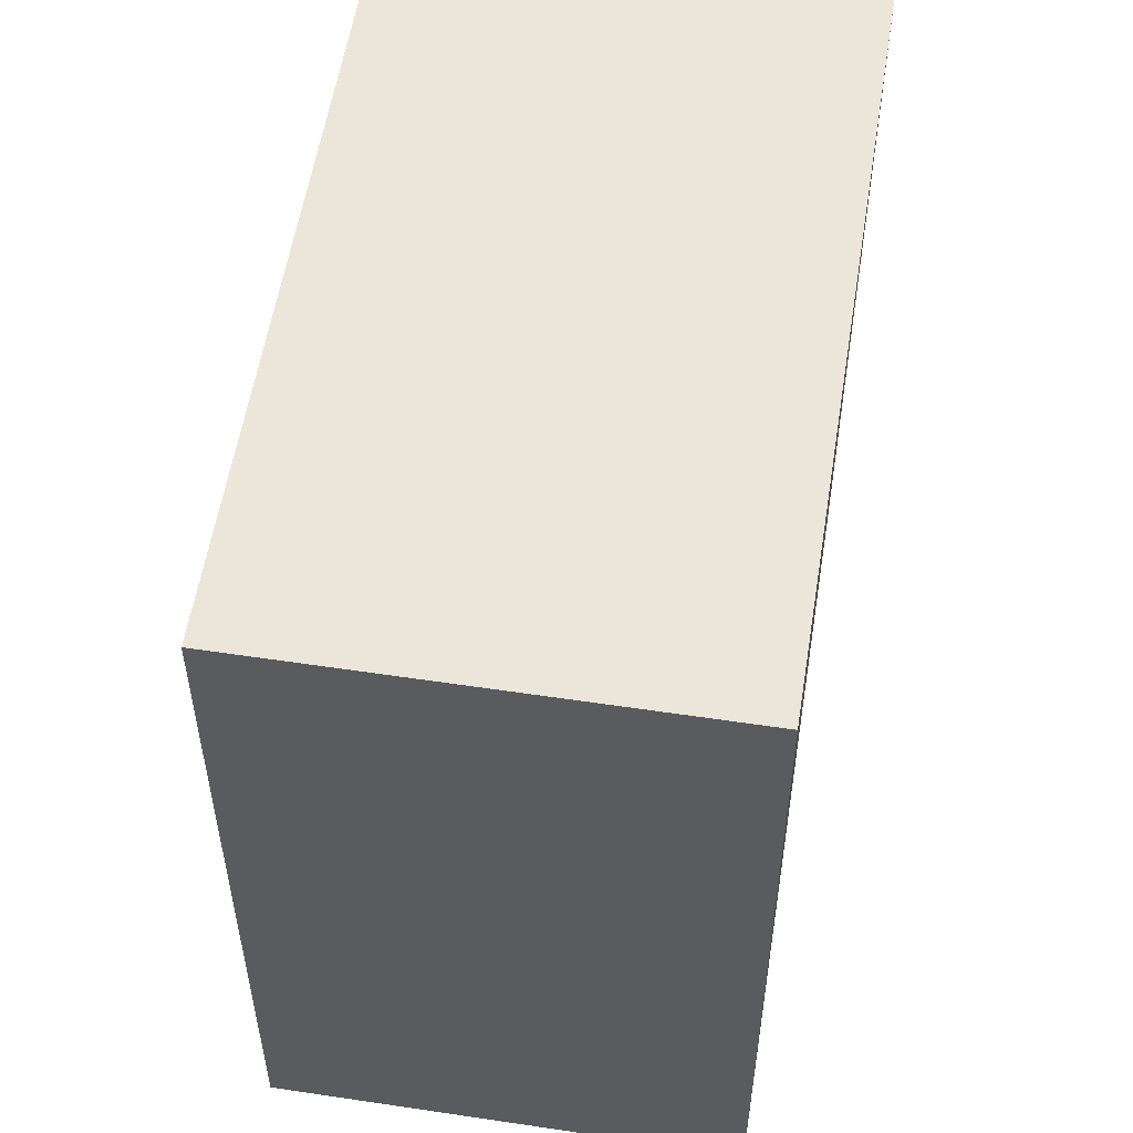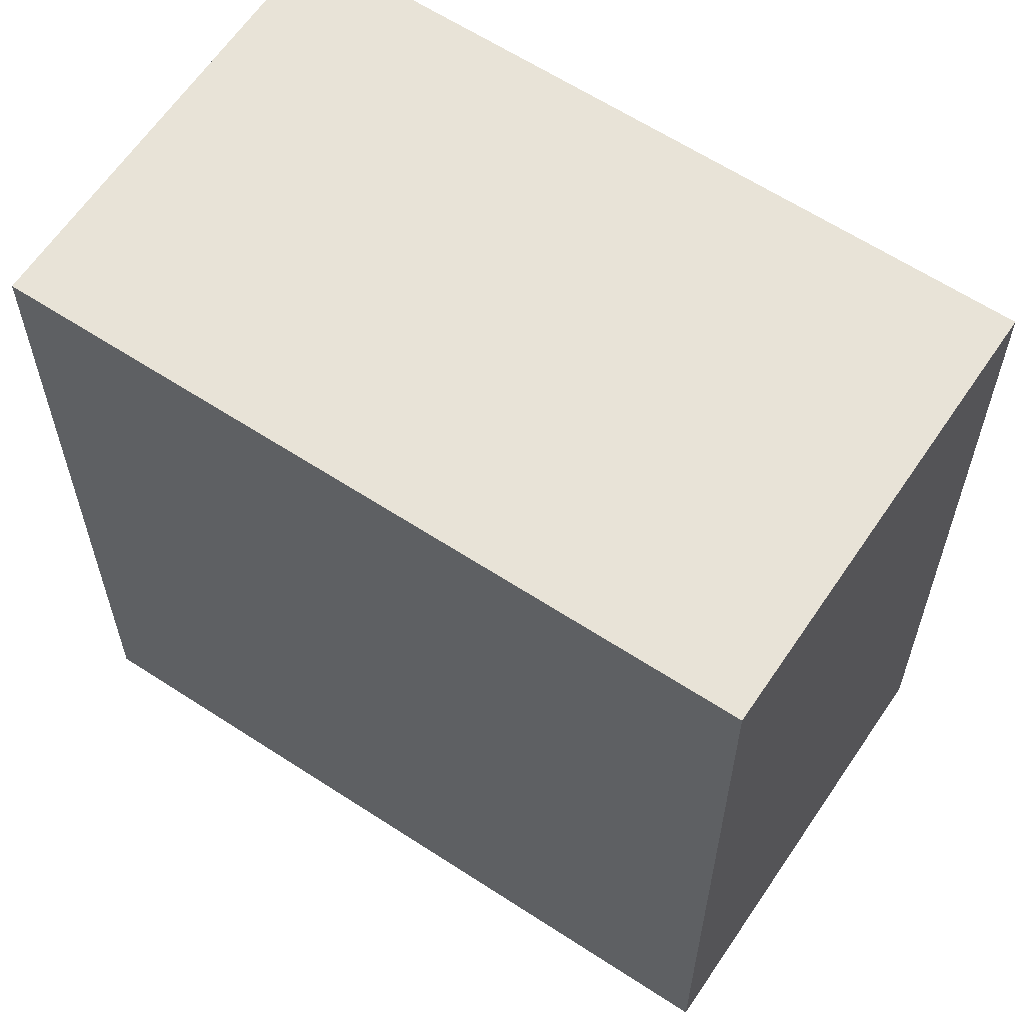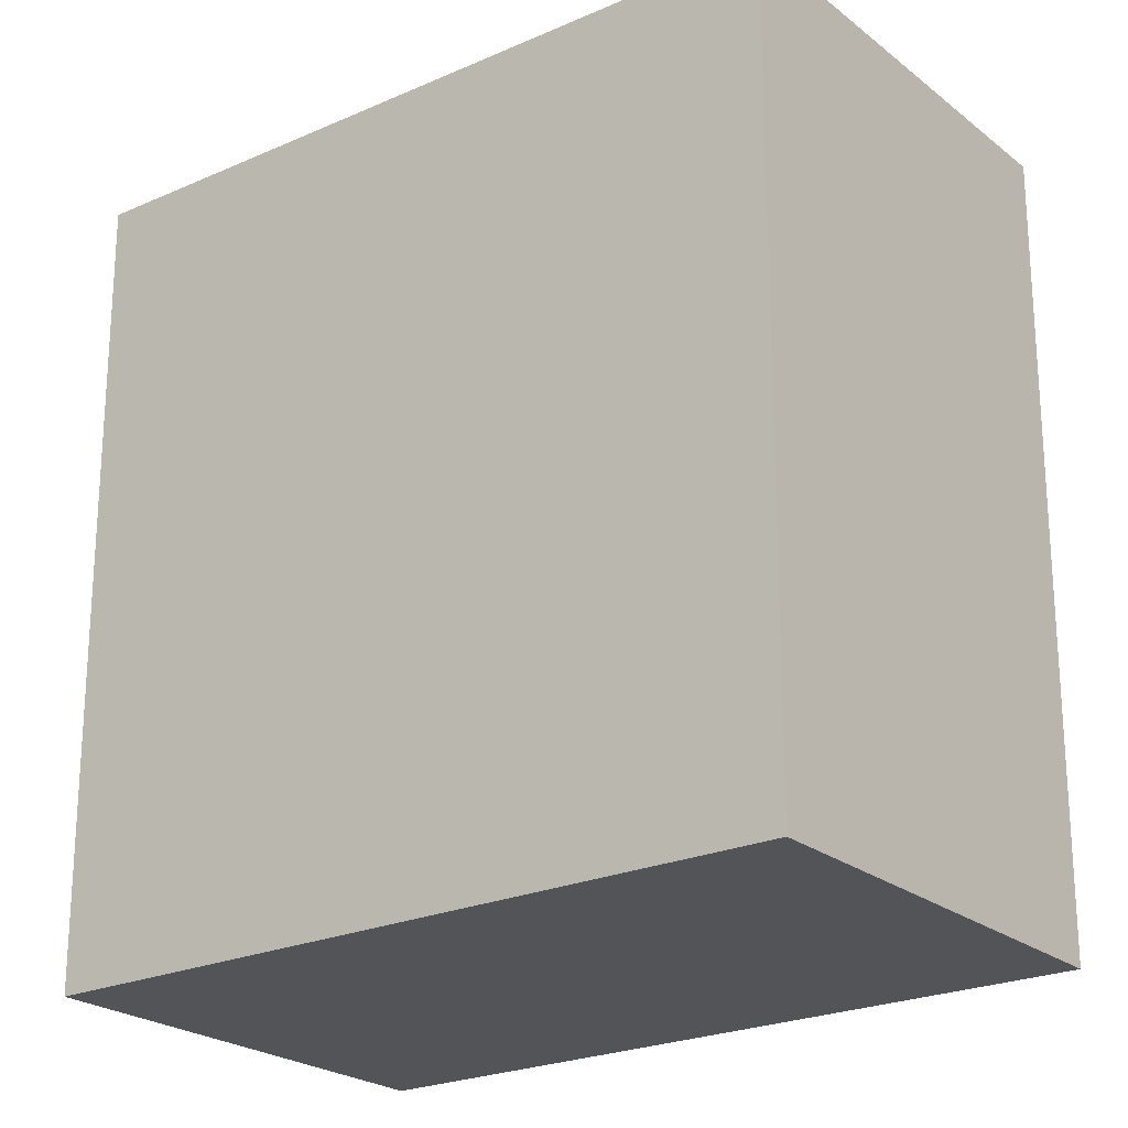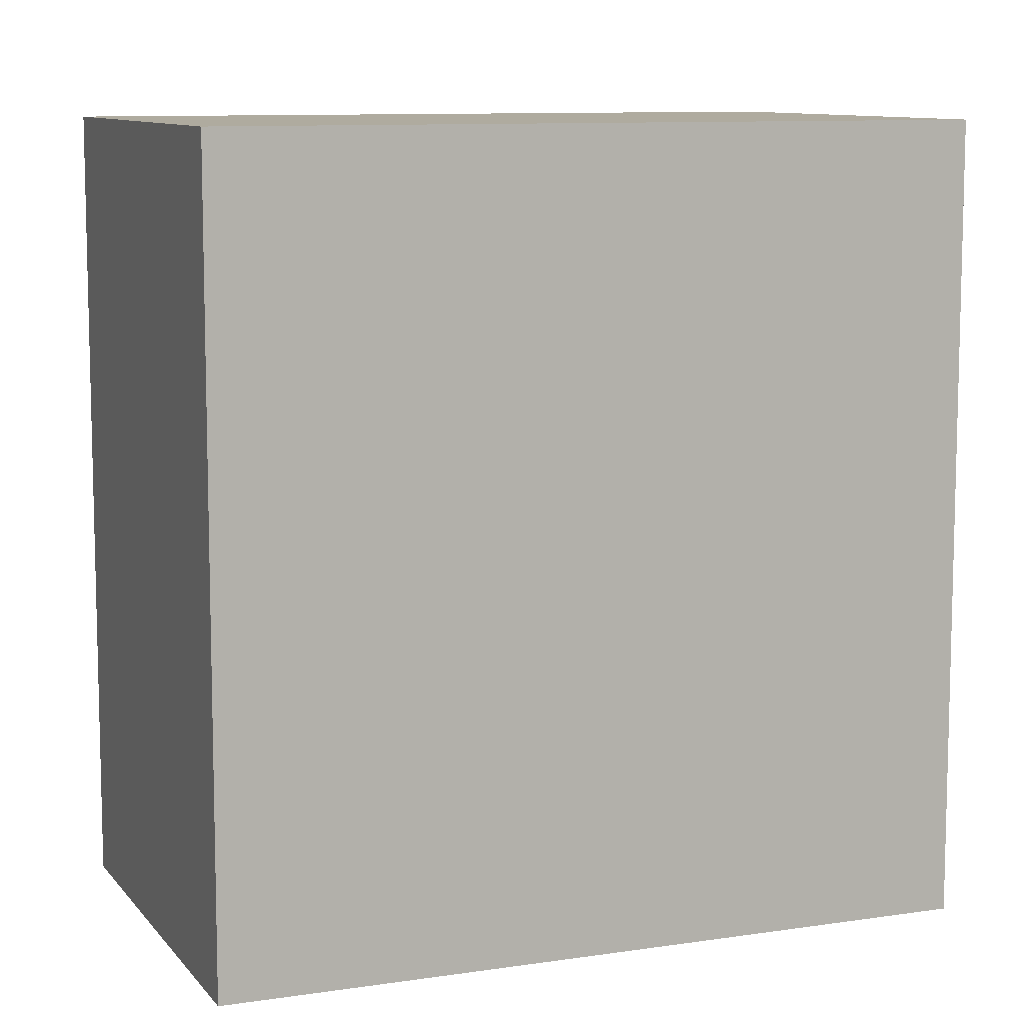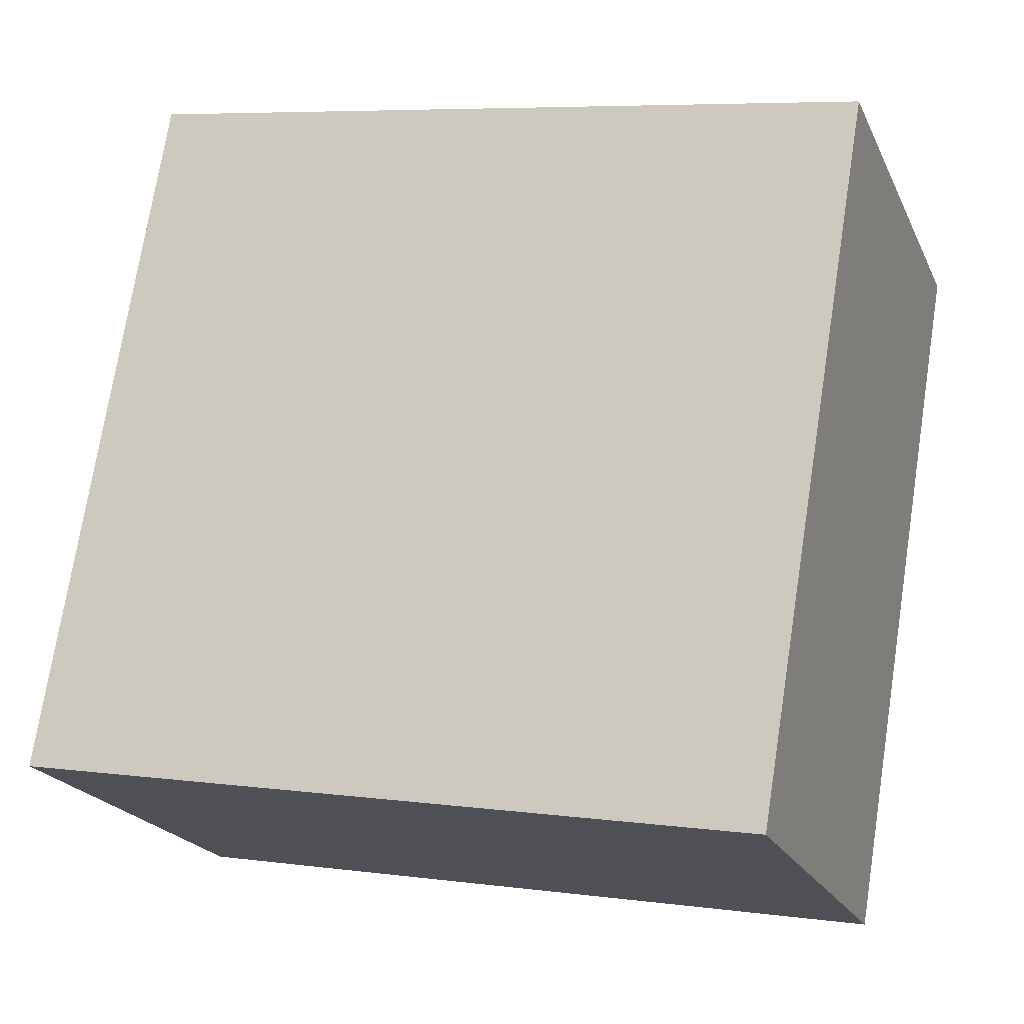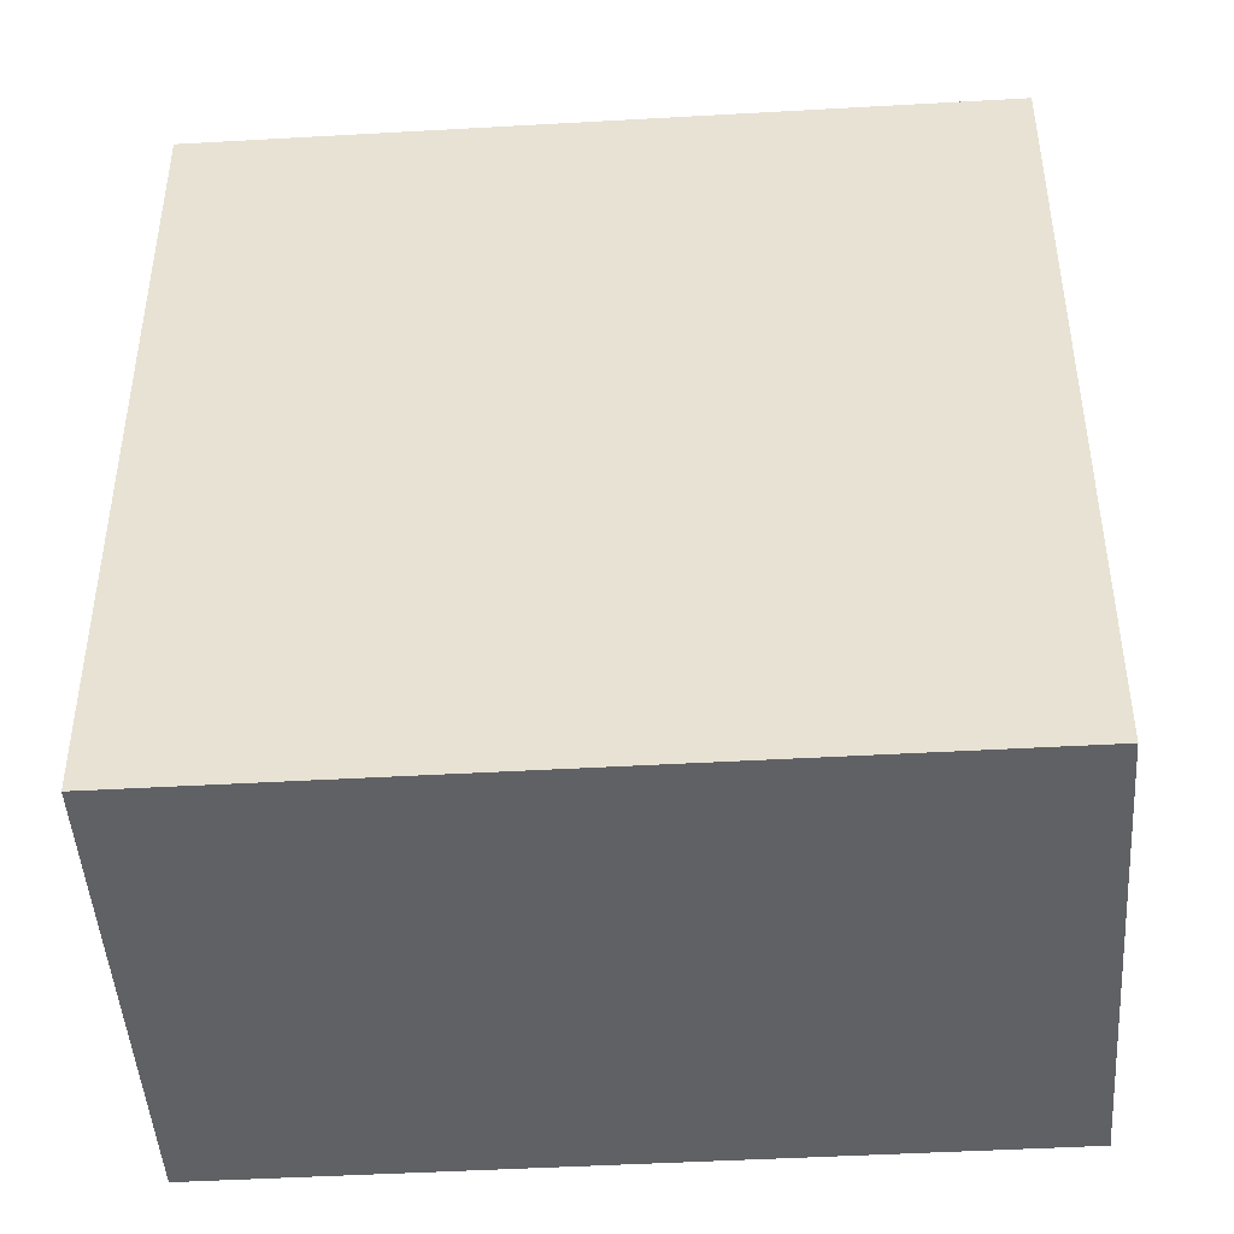
<metadata>
{"format":"obj","ext":"obj","renderer":"f3d","projection":"perspective","resolution":1024,"background":"white","views":[{"elev":56.0,"azim":-16.3,"up":"+Y"},{"elev":62.2,"azim":98.3,"up":"+Y"},{"elev":-23.2,"azim":-78.2,"up":"+Y"},{"elev":9.6,"azim":-137.2,"up":"+Y"},{"elev":6.7,"azim":111.3,"up":"+Z"},{"elev":-46.6,"azim":-111.6,"up":"+Y"}]}
</metadata>
<code>
v  4.228 8.051 1.993
v  3.303 8.051 -6.985
v  0 8.051 4.93e-16
v  4.795 8.051 0.792
v  5.821 8.051 -1.383
v  7.513 8.051 -4.968
v  7.513 3.042e-16 -4.968
v  5.821 8.468e-17 -1.383
v  4.228 -1.22e-16 1.993
v  4.795 -4.85e-17 0.792
v  3.303 4.277e-16 -6.985
v  0 0 0
g defaultobject
f 1 2 3
f 2 1 4
f 2 4 5
f 2 5 6
f 5 7 6
f 7 5 4
f 7 4 1
f 7 1 8
f 8 1 9
f 8 9 10
f 7 2 6
f 2 7 11
f 11 3 2
f 3 11 12
f 12 1 3
f 1 12 9
f 7 12 11
f 12 7 8
f 12 8 10
f 12 10 9

</code>
